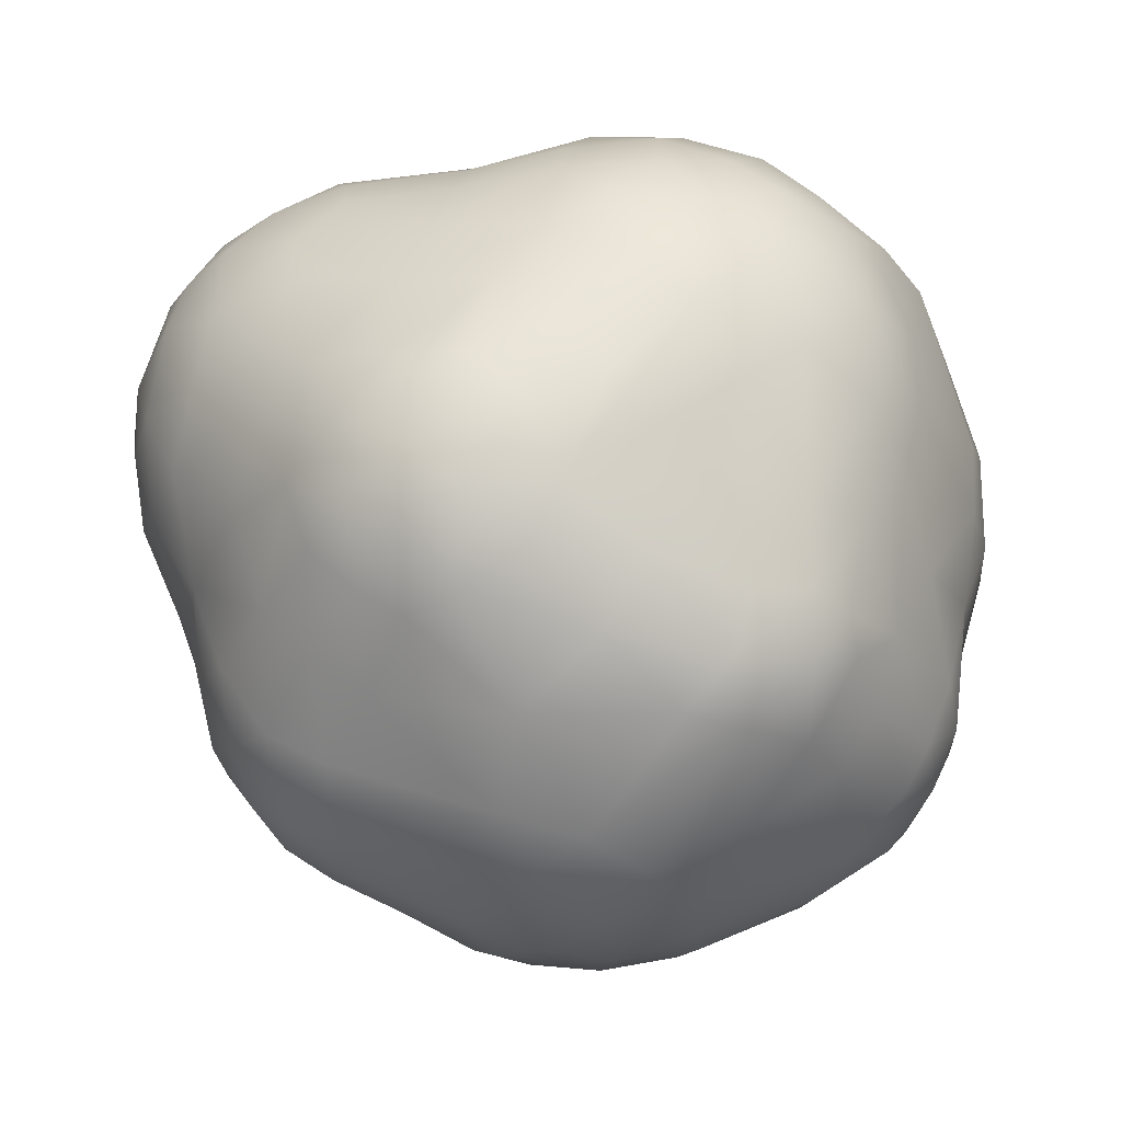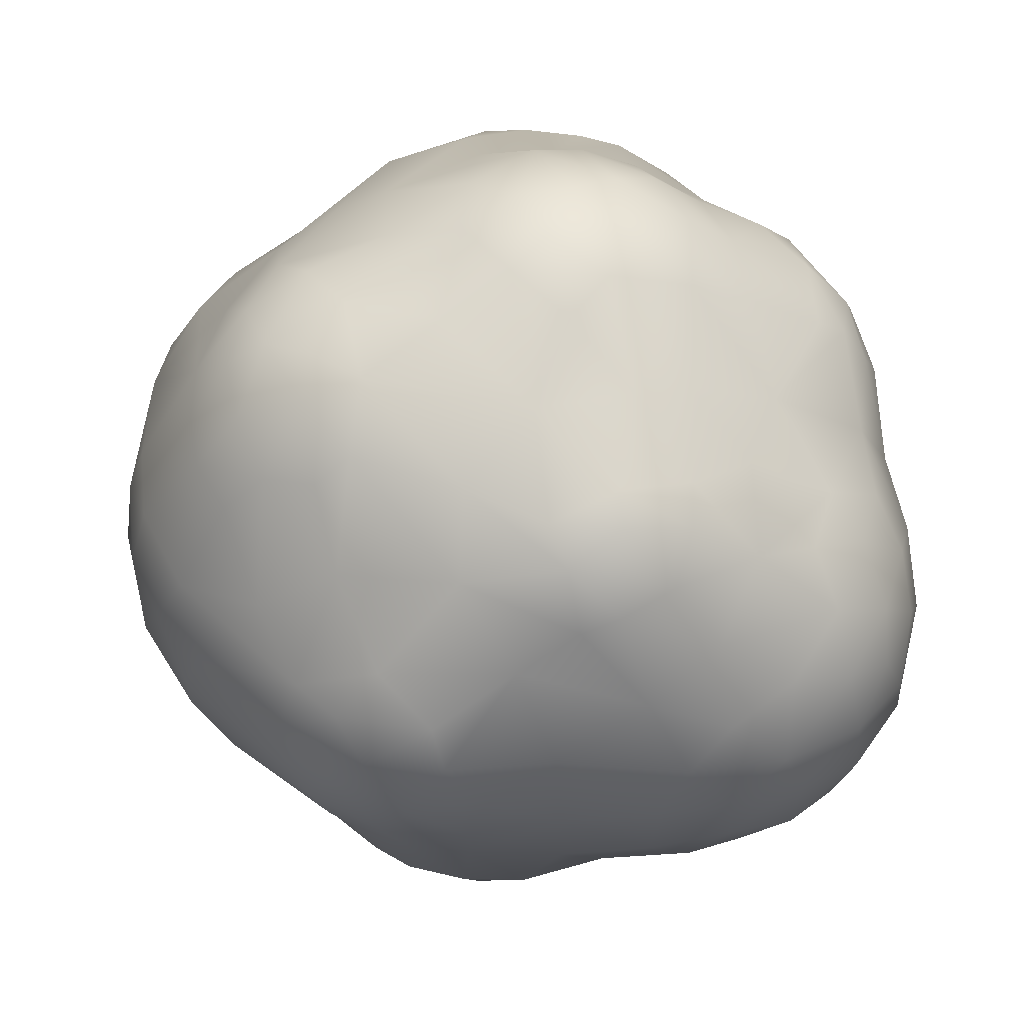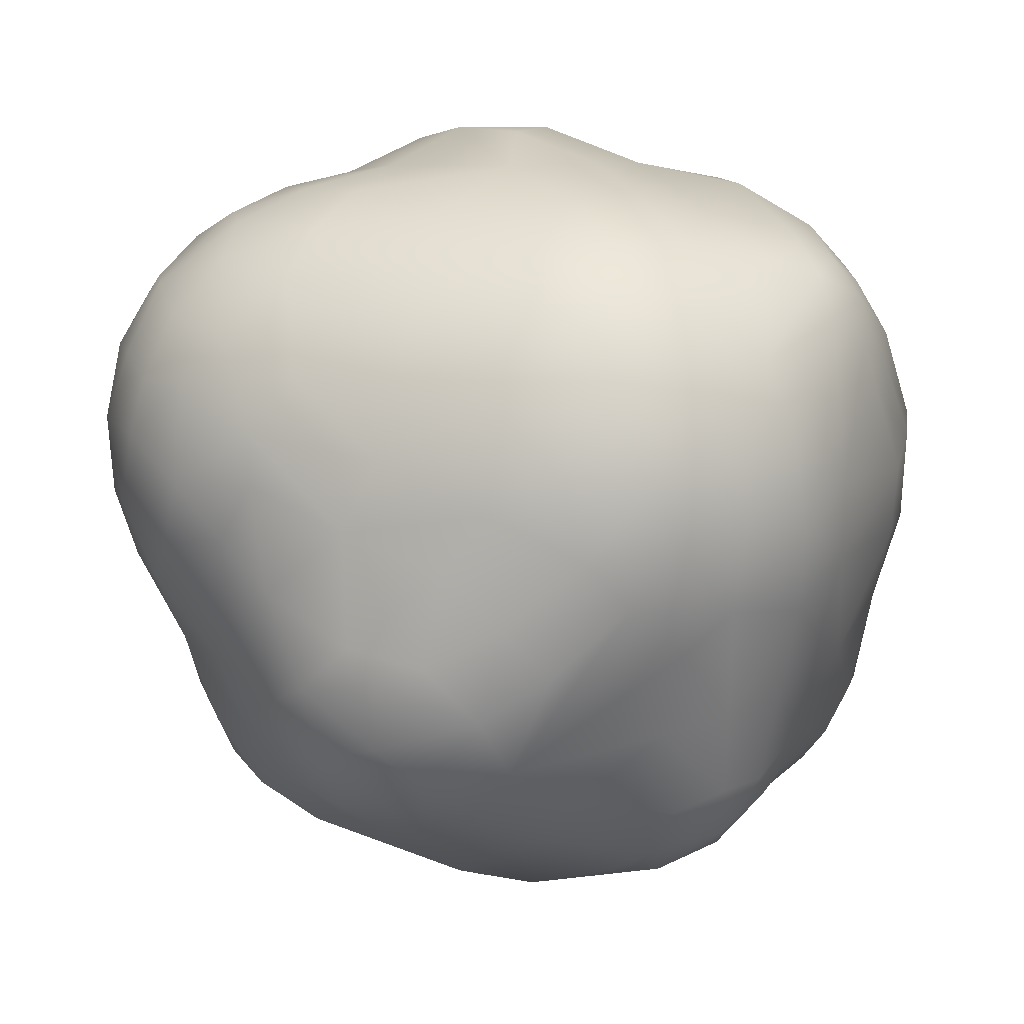
<metadata>
{"format":"obj","ext":"obj","renderer":"f3d","projection":"perspective","resolution":1024,"background":"white","views":[{"elev":-36.0,"azim":163.8,"up":"+Y"},{"elev":55.5,"azim":65.8,"up":"+Z"},{"elev":14.4,"azim":164.6,"up":"+Y"}]}
</metadata>
<code>
o Cloud_low
v -1.033 -0.7123 0.2284
v -1.128 -0.5796 0.1077
v -1.024 -0.5775 0.3588
v -1.052 -0.7663 0.06884
v -1.248 0.05039 0.2692
v -1.265 -0.0291 0.05286
v -1.189 -0.2893 -0.08939
v -1.158 -0.09808 0.4054
v -1.164 -0.288 0.2047
v -1.06 -0.3243 0.4132
v -0.6923 -0.1456 0.9078
v -0.4024 0.0123 1.167
v -0.8215 -0.4763 0.6533
v -0.5566 -0.7445 0.7736
v -0.5545 -0.5605 0.9043
v -0.7702 -0.2916 0.8024
v -0.7581 -1.03 0.06953
v -0.7797 -0.9623 0.2564
v -0.4401 -1.17 0.2284
v -0.4325 -1.113 0.3841
v -0.9556 -0.8913 -0.00778
v -0.9157 -0.8553 0.2414
v -0.9016 -0.7369 0.4057
v -0.6542 -0.8206 0.5712
v -0.3924 -0.5227 1.031
v -0.1808 -0.4843 1.105
v -0.1991 -0.7333 1.013
v -0.06944 -0.6388 1.069
v 0.05107 -0.7138 1.021
v -0.3915 -0.2594 1.074
v -0.2199 -0.08548 1.2
v -0.2395 0.1053 1.241
v -0.2257 -0.2852 1.123
v 0.007763 -0.02829 1.228
v -0.08375 -1.023 0.711
v -0.404 -0.7222 0.933
v -0.3776 -0.9118 0.7676
v -0.2574 -0.8415 0.9089
v -0.2201 -0.9892 0.7423
v -0.05806 -0.8869 0.8983
v -0.3774 -1.223 0.04949
v -0.2045 -1.188 0.3876
v -0.1906 -1.254 0.1933
v -0.08801 -1.277 -0.04852
v 0.04435 -1.254 0.2031
v -1.172 0.1694 0.4736
v -1.077 0.01178 0.5897
v -1.079 0.3618 0.5794
v -0.9475 0.2395 0.7289
v -1.036 0.5846 0.5095
v -1.284 0.1768 0.07027
v -1.219 0.5192 0.03241
v -1.262 0.3443 -0.09927
v -1.235 0.3493 0.251
v -1.162 0.6009 0.2073
v -1.151 0.491 0.3838
v -1.089 0.7489 -0.07933
v -1.074 0.703 0.2966
v -0.9728 0.8843 0.06969
v -0.4781 0.2683 1.126
v -0.93 0.4473 0.6943
v -0.7399 0.1948 0.8775
v -0.6795 0.4429 0.8481
v -0.8634 0.6156 0.6564
v -0.8243 0.7398 0.5933
v -0.7461 0.8866 0.4683
v -0.5632 0.6398 0.7923
v -0.4238 0.5857 0.9694
v -0.5156 0.9053 0.5598
v -0.965 0.7622 0.4147
v -0.9022 0.9002 0.2607
v -0.7237 1.025 0.1388
v -0.4859 1.047 0.3014
v -0.5366 0.08317 1.084
v -0.465 0.4197 1.074
v -0.22 0.4213 1.189
v -0.2061 0.2724 1.235
v -0.02068 0.3157 1.232
v -0.05056 0.1138 1.256
v -0.2722 0.5785 1.068
v -0.0517 0.7528 0.9193
v -0.05704 0.5893 1.091
v -0.2981 0.7643 0.842
v -0.229 0.9485 0.7216
v -0.244 1.076 0.5707
v -0.2346 1.156 0.3858
v 0.05951 1.13 0.5575
v -0.4055 1.097 0.03386
v -0.144 1.202 0.2013
v 0.01232 1.184 0.4414
v -0.002127 1.205 0.06114
v 0.1389 1.209 0.2241
v -1.138 -0.5789 -0.0932
v -1.044 -0.7592 -0.16
v -1.089 -0.6064 -0.2628
v -0.9946 -0.582 -0.4444
v -0.9426 -0.7545 -0.3794
v -1.252 0.008224 -0.1878
v -1.178 -0.0254 -0.3906
v -1.076 -0.03246 -0.5494
v -1.077 -0.275 -0.4257
v -0.7755 -1.015 -0.1461
v -0.397 -1.114 -0.4021
v -0.8971 -0.8672 -0.2991
v -0.7309 -0.793 -0.5508
v -0.6367 -0.9496 -0.4593
v -0.7428 -0.6162 -0.6691
v -0.5742 -0.7891 -0.7781
v -0.5273 -0.7062 -0.8613
v -0.8564 -0.378 -0.6732
v -0.7504 0.006391 -0.9297
v -0.703 -0.2574 -0.8841
v -0.5663 -0.4382 -0.9071
v -0.5714 -0.1126 -1.043
v -0.5603 0.1431 -1.103
v -0.4736 -0.9952 -0.6369
v -0.334 -1.224 -0.1398
v -0.1463 -1.229 -0.2554
v 0.05223 -1.198 -0.3324
v -0.2508 -1.029 -0.7214
v -0.094 -1.016 -0.7196
v -0.4235 -0.8836 -0.8233
v -0.3855 -0.7037 -0.9397
v -0.3679 -0.4375 -1.005
v -0.2215 -0.7527 -0.9553
v -0.1911 -0.9118 -0.8642
v 0.1519 -0.862 -0.8108
v 0.08116 -0.6842 -0.952
v -0.1383 -0.4701 -1.046
v -0.3172 -0.06547 -1.169
v -0.169 -0.1895 -1.155
v 0.006881 -0.02243 -1.202
v -1.228 0.3029 -0.2981
v -1.165 0.2676 -0.4495
v -1.034 0.5095 -0.5598
v -1.158 0.5577 -0.268
v -1.033 0.7357 -0.3147
v -0.9354 0.898 -0.1417
v -1.078 0.1855 -0.5849
v -0.914 0.7423 -0.6182
v -0.8463 0.8533 -0.5609
v -0.7305 0.9324 -0.5125
v -0.7127 1.033 -0.0828
v -0.4753 1.002 -0.4955
v -0.745 0.2392 -0.9485
v -0.7523 0.7121 -0.7953
v -0.8811 0.6209 -0.7384
v -0.7365 0.8399 -0.7075
v -0.4598 0.642 -1.02
v -0.5747 0.8888 -0.7196
v -0.6471 0.3714 -1.019
v -0.5193 0.4614 -1.082
v -0.214 1.083 -0.4616
v -0.2004 1.126 -0.1702
v -0.2844 0.9529 -0.7761
v -0.295 0.7694 -1
v -0.06068 0.8413 -0.9498
v -0.1086 0.9569 -0.8012
v -0.343 0.23 -1.197
v -0.2847 0.4954 -1.161
v -0.1311 0.1501 -1.225
v 0.06173 0.53 -1.148
v -0.07282 0.3577 -1.215
v -0.1339 0.603 -1.131
v 0.04083 0.7152 -1.05
v 0.08796 -0.5406 1.087
v 0.2575 -0.6518 0.9765
v 0.02793 -0.2656 1.143
v 0.2069 0.06711 1.186
v 0.3868 -0.1278 1.08
v 0.0939 -1.004 0.7057
v 0.09766 -1.175 0.4015
v 0.3469 -1.008 0.5367
v 0.1449 -0.883 0.8538
v 0.2575 -0.7658 0.8992
v 0.4606 -0.7903 0.7218
v 0.4906 -0.3936 0.9633
v 0.255 -1.19 0.2236
v 0.195 -1.237 0.01574
v 0.5957 -1.057 0.2582
v 0.6087 -1.077 0.08195
v 0.7094 -0.008383 1.018
v 0.8012 -0.03532 0.9685
v 0.5857 -0.9905 0.4298
v 0.7322 -0.7804 0.5703
v 0.6769 -0.4957 0.794
v 0.7013 -0.2218 0.9679
v 0.826 -0.2209 0.8997
v 0.9518 -0.2351 0.7498
v 0.9714 -0.1186 0.7844
v 0.96 0.06223 0.8194
v 0.9136 -0.419 0.601
v 0.777 -0.9797 0.1786
v 0.7316 -0.9203 0.416
v 0.9062 -0.6862 0.4505
v 0.8486 -0.885 0.2901
v 0.8923 -0.8583 -0.07134
v 0.9775 -0.6801 0.3246
v 0.9534 -0.8022 0.1037
v 1.024 -0.6394 -0.03209
v 1.111 -0.07983 0.4825
v 1.048 -0.5761 0.1621
v 1.072 -0.3623 0.288
v 1.116 -0.3676 -0.00204
v 1.248 -0.004637 0.2561
v 1.248 -0.09872 0.06746
v 0.08625 0.4302 1.17
v 0.1319 0.2278 1.217
v 0.1853 0.4792 1.106
v 0.4455 0.1653 1.06
v 0.4638 0.354 0.9962
v 0.1819 0.699 0.9185
v 0.488 0.6232 0.8379
v -0.005034 1.004 0.7285
v 0.2322 0.9132 0.7579
v 0.2283 1.017 0.6626
v 0.2717 1.084 0.5366
v 0.2293 1.16 0.3889
v 0.4934 1.068 0.2844
v 0.4074 1.116 0.04178
v 0.7325 0.2175 0.9568
v 0.6746 0.4448 0.847
v 0.8455 0.1629 0.906
v 0.917 0.3565 0.7365
v 0.52 0.9332 0.5462
v 0.7362 0.8726 0.5122
v 0.7624 0.683 0.6736
v 0.9108 0.5518 0.6609
v 0.8938 0.7368 0.5533
v 0.7164 1.036 0.2064
v 0.8665 0.912 0.3571
v 0.915 0.9793 0.0665
v 1.05 0.7506 0.3914
v 1.007 0.886 0.2208
v 0.6974 1.065 -0.05736
v 1.068 0.5602 0.5295
v 1.077 0.1602 0.6136
v 1.194 0.3569 0.4496
v 1.225 0.1406 0.3826
v 1.309 0.2905 0.2117
v 1.271 0.5698 0.1415
v 1.314 0.1137 0.06866
v 1.331 0.3561 0.04685
v 1.2 0.5529 0.3537
v 1.156 0.7139 0.2536
v 1.151 0.7889 0.06917
v 1.161 0.7878 -0.04281
v 1.275 0.5847 -0.08804
v 0.1787 -1.226 -0.1498
v 0.286 -1.143 -0.3005
v 0.7014 -1.021 -0.03281
v 0.319 -0.9987 -0.5636
v 0.3928 -0.7105 -0.9092
v 0.3178 -0.5511 -1.021
v 0.5348 -0.7852 -0.7844
v 0.2177 -0.238 -1.116
v 0.4213 -0.3735 -1.076
v 0.365 -0.08756 -1.105
v 0.7321 -0.97 -0.1461
v 0.6773 -0.886 -0.3784
v 0.7663 -0.7365 -0.6368
v 0.8373 -0.7607 -0.3479
v 0.8988 -0.6035 -0.5922
v 0.9644 -0.6032 -0.285
v 0.9744 -0.4151 -0.6157
v 0.5692 -0.5936 -0.9519
v 0.6475 -0.8068 -0.6585
v 0.7135 -0.6137 -0.8436
v 0.8477 -0.5254 -0.7671
v 0.7108 -0.2579 -0.9782
v 0.7768 -0.1557 -0.9302
v 0.7063 -0.4697 -0.9417
v 0.893 -0.3086 -0.805
v 0.5786 -0.2042 -1.046
v 0.5207 0.07786 -1.033
v 1.065 -0.3369 -0.3376
v 1.053 -0.1765 -0.5141
v 1.228 -0.1023 -0.1888
v 0.9664 -0.04351 -0.6881
v 0.01151 1.063 -0.5595
v 0.09495 1.129 -0.2151
v 0.351 1.025 -0.4228
v 0.5825 1.067 -0.2016
v 0.149 0.9575 -0.7367
v 0.1957 0.8445 -0.8729
v 0.3103 0.6713 -0.9718
v 0.4509 0.888 -0.6206
v 0.1445 0.1219 -1.194
v 0.2119 0.3639 -1.158
v 0.3999 0.2518 -1.089
v 0.3338 0.5213 -1.048
v 0.9255 0.9698 -0.0907
v 0.8537 0.8515 -0.4703
v 0.9985 0.8833 -0.2442
v 0.7382 0.9774 -0.3517
v 0.5974 0.5724 -0.8265
v 0.6702 0.3774 -0.8682
v 1.003 0.4312 -0.6427
v 0.7702 0.1678 -0.8506
v 1.005 0.2786 -0.6638
v 0.5381 0.7347 -0.7454
v 0.8571 0.7466 -0.5722
v 0.8718 0.5978 -0.6628
v 1.217 0.04681 -0.362
v 1.251 0.5279 -0.2576
v 1.194 0.243 -0.4587
v 1.312 0.1238 -0.118
v 1.296 0.3597 -0.249
v 1.045 0.6875 -0.4624
v 1.154 0.7195 -0.2501
v 1.165 0.5499 -0.4156
v 1.08 0.1014 -0.5797
f 2 1 3
f 4 1 2
f 6 9 5
f 2 9 7
f 8 10 47
f 9 3 10
f 11 12 74
f 13 14 15
f 13 24 14
f 15 14 36
f 24 37 14
f 3 13 10
f 11 16 15
f 15 16 13
f 30 15 25
f 11 15 30
f 19 18 17
f 41 19 17
f 22 1 4
f 3 23 13
f 22 23 1
f 21 18 22
f 17 18 21
f 23 22 18
f 24 18 37
f 26 27 28
f 28 27 29
f 30 12 11
f 32 12 31
f 31 12 30
f 30 33 31
f 34 31 168
f 168 26 166
f 15 36 25
f 36 37 38
f 27 36 38
f 39 38 37
f 39 35 40
f 27 40 29
f 39 37 20
f 43 42 19
f 45 42 43
f 45 172 42
f 48 47 49
f 51 54 52
f 5 8 46
f 54 5 46
f 54 56 55
f 46 48 56
f 48 50 56
f 56 50 58
f 55 58 59
f 50 70 58
f 47 11 49
f 62 63 61
f 11 74 62
f 60 75 63
f 61 64 50
f 50 64 65
f 64 61 63
f 65 69 66
f 59 71 72
f 72 71 66
f 72 73 88
f 75 60 76
f 77 60 32
f 80 75 76
f 32 79 77
f 79 32 34
f 77 79 78
f 80 76 82
f 82 76 207
f 67 68 83
f 67 83 69
f 69 83 84
f 69 84 85
f 81 80 82
f 73 69 85
f 73 86 88
f 86 85 90
f 89 86 90
f 89 90 92
f 93 4 2
f 95 94 93
f 21 4 94
f 97 94 95
f 7 6 98
f 99 7 98
f 101 7 99
f 101 99 100
f 41 17 102
f 104 21 94
f 104 102 21
f 102 17 21
f 104 106 102
f 108 107 109
f 107 110 112
f 109 107 113
f 114 112 111
f 103 117 102
f 44 41 117
f 118 117 103
f 44 117 118
f 119 44 118
f 121 119 120
f 122 116 108
f 123 122 109
f 124 123 113
f 122 120 116
f 126 122 123
f 26 33 30 25
f 128 126 125
f 114 124 113
f 132 131 130
f 98 6 51
f 133 98 53
f 53 52 136
f 57 138 137
f 139 99 134
f 140 135 136
f 140 136 137
f 138 57 59
f 137 138 141
f 138 143 142
f 143 59 72
f 139 145 111
f 140 137 141
f 148 140 141
f 145 147 146
f 141 142 148
f 146 148 149
f 115 111 145
f 151 146 152
f 153 88 154
f 154 88 89
f 154 91 281
f 149 150 156
f 150 144 155
f 155 158 156
f 155 280 158
f 159 115 152
f 159 161 130
f 163 161 159
f 161 132 130
f 149 160 152
f 156 164 160
f 164 163 160
f 157 165 156
f 162 163 164
f 166 28 29
f 29 167 166
f 168 166 170
f 166 167 177
f 171 35 172
f 35 171 174
f 35 174 40
f 167 175 176
f 179 45 44
f 178 184 172
f 180 184 178
f 179 181 178
f 182 187 183
f 184 185 176
f 185 186 176
f 188 186 189
f 181 193 180
f 195 194 196
f 197 193 251
f 199 196 193
f 197 199 193
f 201 189 192
f 202 198 199
f 200 202 199
f 203 192 198
f 204 203 202
f 205 201 203
f 78 79 208
f 79 34 208
f 208 34 169
f 207 78 208
f 209 208 210
f 82 209 212
f 215 81 212
f 215 212 213
f 213 209 211
f 216 215 213
f 225 216 213
f 222 213 211
f 214 215 216
f 87 216 217
f 217 216 225
f 218 90 217
f 92 218 219
f 218 217 219
f 92 219 220
f 217 225 219
f 210 170 182
f 210 182 221
f 224 222 221
f 224 221 223
f 223 191 224
f 225 227 226
f 213 222 227
f 227 224 228
f 227 228 229
f 230 231 234
f 235 220 230
f 219 225 230
f 238 236 237
f 239 201 205
f 238 237 239
f 240 239 205
f 240 244 238
f 242 243 240
f 243 241 240
f 229 236 233
f 232 234 246
f 234 245 246
f 241 245 244
f 246 245 241
f 249 44 119
f 250 249 119
f 250 251 249
f 259 251 250
f 260 250 252
f 252 119 121
f 127 121 126
f 128 127 126
f 252 121 127
f 128 253 127
f 127 255 252
f 254 129 131
f 132 256 254
f 256 257 254
f 258 256 132
f 258 257 256
f 260 259 250
f 200 199 197
f 264 200 197
f 264 197 262
f 255 267 252
f 266 255 253
f 267 260 252
f 268 255 266
f 272 268 266
f 261 260 267
f 261 267 268
f 268 269 261
f 269 265 263
f 271 299 279
f 263 265 264
f 273 279 265
f 279 273 271
f 274 257 258
f 272 266 257
f 274 270 257
f 274 271 270
f 265 276 264
f 276 278 204
f 277 304 278
f 278 206 204
f 280 153 281
f 281 91 92
f 282 281 283
f 157 158 284
f 286 296 291
f 284 280 282
f 288 132 161
f 288 258 132
f 290 288 289
f 290 275 258
f 297 290 291
f 165 162 164
f 295 294 293
f 235 232 292
f 295 235 292
f 299 275 290
f 299 297 298
f 298 300 299
f 299 300 279
f 287 293 301
f 303 296 301
f 303 297 296
f 271 274 275
f 278 307 206
f 306 308 304
f 307 243 242
f 248 243 308
f 294 292 247
f 293 294 309
f 294 247 310
f 309 294 310
f 310 247 248
f 310 248 305
f 305 248 308
f 298 306 300
f 277 312 304
f 309 298 303
f 309 311 298
f 47 10 13
f 5 9 8
f 7 9 6
f 8 9 10
f 9 2 3
f 16 47 13
f 16 11 47
f 20 37 18
f 19 20 18
f 1 23 3
f 4 21 22
f 23 24 13
f 18 24 23
f 27 25 36
f 26 25 27
f 68 67 63 75
f 168 33 26
f 168 31 33
f 26 28 166
f 37 36 14
f 38 40 27
f 39 40 38
f 19 42 20
f 42 39 20
f 41 43 19
f 41 44 43
f 42 35 39
f 42 172 35
f 44 45 43
f 48 46 47
f 51 5 54
f 6 5 51
f 52 53 51
f 54 46 56
f 8 47 46
f 55 52 54
f 58 55 56
f 57 52 55
f 57 55 59
f 59 58 71
f 60 62 74
f 61 48 49
f 62 49 11
f 61 49 62
f 62 60 63
f 50 48 61
f 65 64 63
f 65 63 67
f 69 65 67
f 133 134 99 98
f 70 50 65
f 71 58 70
f 71 70 65
f 71 65 66
f 73 72 66
f 73 66 69
f 60 74 12
f 60 12 32
f 76 60 77
f 34 32 31
f 78 76 77
f 207 76 78
f 68 75 80
f 83 68 80
f 83 80 81
f 84 83 81
f 214 84 81
f 214 85 84
f 87 85 214
f 86 73 85
f 89 88 86
f 90 85 87
f 94 4 93
f 96 97 95
f 93 2 7
f 7 95 93
f 101 95 7
f 101 96 95
f 102 106 103
f 97 104 94
f 97 105 104
f 105 106 104
f 106 116 103
f 96 107 97
f 110 107 96
f 107 105 97
f 107 108 105
f 105 116 106
f 108 116 105
f 101 110 96
f 110 101 100
f 111 110 100
f 111 112 110
f 113 107 112
f 112 114 113
f 102 117 41
f 116 120 103
f 120 118 103
f 120 119 118
f 109 122 108
f 113 123 109
f 126 120 122
f 123 125 126
f 126 121 120
f 123 129 125
f 129 128 125
f 115 130 114
f 130 124 114
f 129 123 124
f 131 124 130
f 124 131 129
f 53 98 51
f 175 167 29 174
f 135 134 133
f 136 133 53
f 136 52 57
f 136 135 133
f 137 136 57
f 139 100 99
f 135 139 134
f 143 138 59
f 141 138 142
f 88 143 72
f 144 142 143
f 111 100 139
f 146 151 145
f 140 147 135
f 147 139 135
f 147 145 139
f 140 146 147
f 140 148 146
f 148 142 150
f 150 142 144
f 150 149 148
f 111 115 114
f 115 145 151
f 151 152 115
f 152 146 149
f 144 143 88
f 153 144 88
f 154 89 91
f 281 153 154
f 156 150 155
f 158 157 156
f 155 144 153
f 155 153 280
f 115 159 130
f 152 160 159
f 160 163 159
f 149 156 160
f 156 165 164
f 170 34 168
f 169 34 170
f 170 166 177
f 29 40 174
f 192 186 185 195
f 171 173 174
f 174 176 175
f 173 176 174
f 45 178 172
f 45 179 178
f 172 173 171
f 172 184 173
f 178 181 180
f 187 170 177
f 182 170 187
f 177 167 186
f 167 176 186
f 184 176 173
f 184 194 185
f 188 190 191 183
f 177 186 188
f 187 177 188
f 183 187 188
f 192 189 186
f 203 204 206 205
f 190 188 189
f 184 180 194
f 180 193 194
f 181 251 193
f 193 196 194
f 194 195 185
f 198 195 196
f 198 196 199
f 198 192 195
f 189 201 190
f 203 201 192
f 202 203 198
f 200 204 202
f 190 201 237 191
f 209 207 208
f 210 169 170
f 210 208 169
f 211 209 210
f 209 82 207
f 81 82 212
f 215 214 81
f 212 209 213
f 87 214 216
f 92 91 89
f 92 90 218
f 90 87 217
f 221 211 210
f 222 211 221
f 223 221 182
f 223 182 183
f 191 223 183
f 225 213 227
f 224 227 222
f 229 226 227
f 230 225 226
f 230 226 231
f 231 226 229
f 232 230 234
f 231 229 233
f 230 220 219
f 232 235 230
f 237 224 191
f 237 236 224
f 236 228 224
f 179 249 251 181
f 236 229 228
f 239 237 201
f 240 238 239
f 241 244 240
f 206 242 205
f 242 240 205
f 234 231 233
f 244 233 236
f 238 244 236
f 234 233 245
f 245 233 244
f 247 246 241
f 248 247 241
f 243 248 241
f 44 249 179
f 252 250 119
f 204 200 264 276
f 254 253 128
f 253 255 127
f 254 266 253
f 129 254 128
f 131 132 254
f 257 266 254
f 258 275 274
f 259 197 251
f 260 262 259
f 260 261 262
f 259 262 197
f 261 263 262
f 263 264 262
f 255 268 267
f 272 269 268
f 269 263 261
f 270 273 272
f 270 271 273
f 272 273 269
f 269 273 265
f 257 270 272
f 232 246 247 292
f 277 278 276
f 277 276 265
f 265 279 277
f 281 92 220
f 282 280 281
f 283 281 220
f 285 157 284
f 285 165 157
f 286 285 301
f 287 284 282
f 287 285 284
f 301 285 287
f 301 296 286
f 284 158 280
f 163 288 161
f 163 289 288
f 162 289 163
f 290 258 288
f 291 290 289
f 165 285 286
f 291 289 162
f 165 286 291
f 165 291 162
f 294 295 292
f 283 220 235
f 295 282 283
f 295 283 235
f 299 271 275
f 297 299 290
f 279 300 312
f 295 287 282
f 296 297 291
f 293 287 295
f 302 301 293
f 303 301 302
f 303 298 297
f 302 309 303
f 311 305 308
f 306 304 312
f 306 311 308
f 307 242 206
f 278 304 307
f 304 308 307
f 308 243 307
f 309 302 293
f 309 310 311
f 311 310 305
f 312 277 279
f 300 306 312
f 298 311 306

</code>
